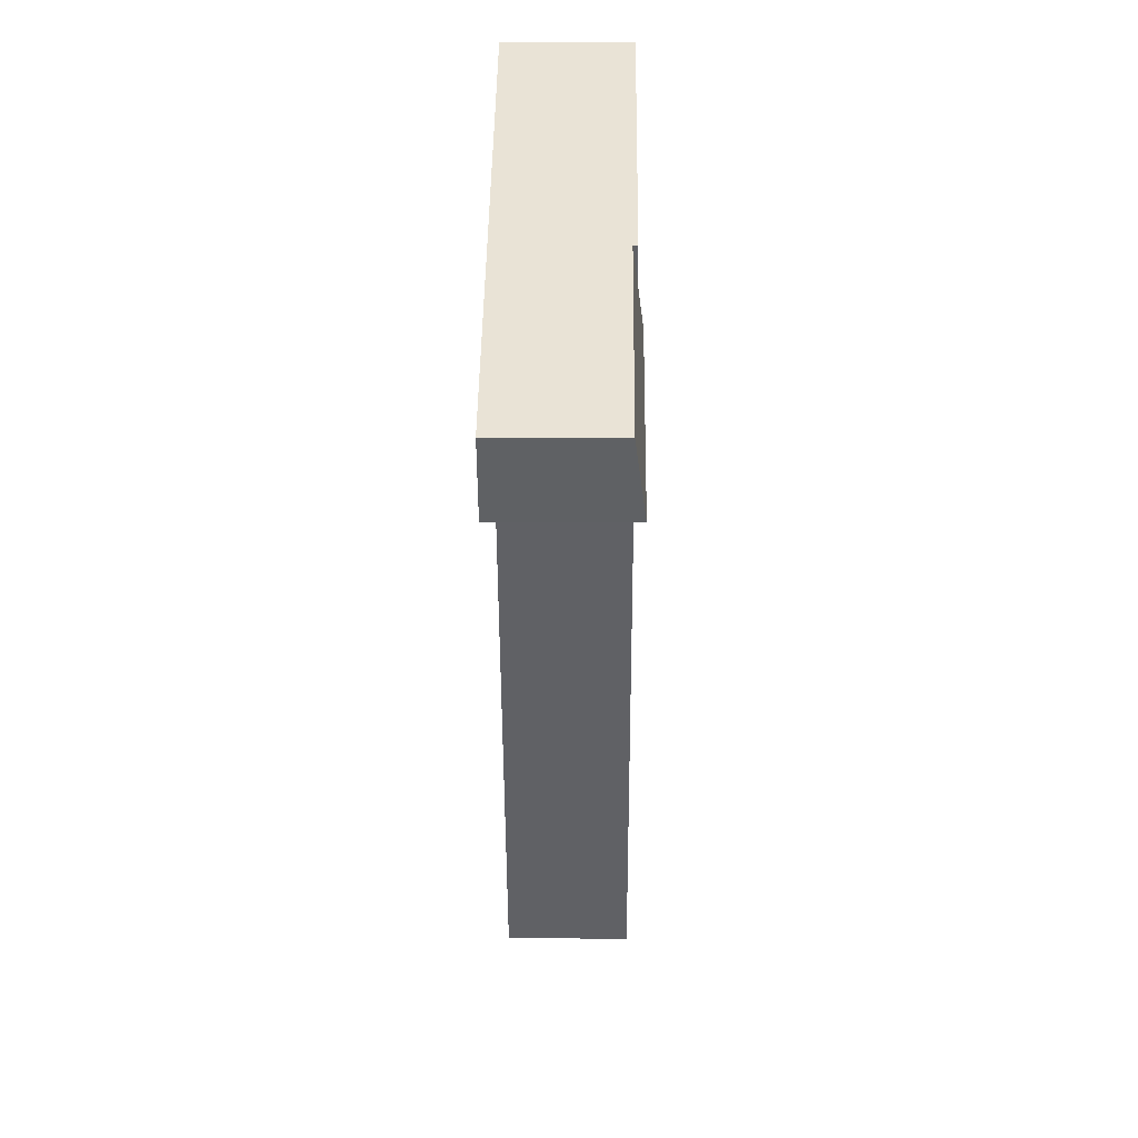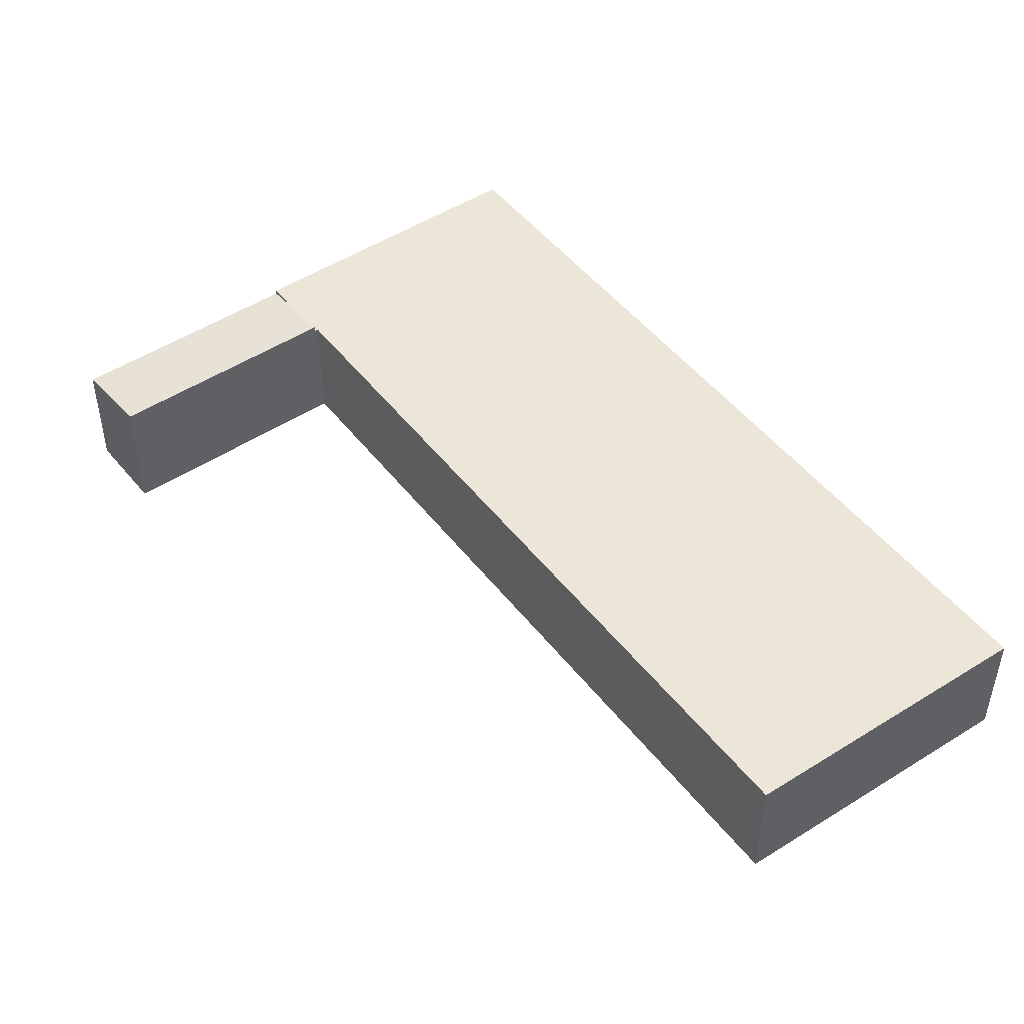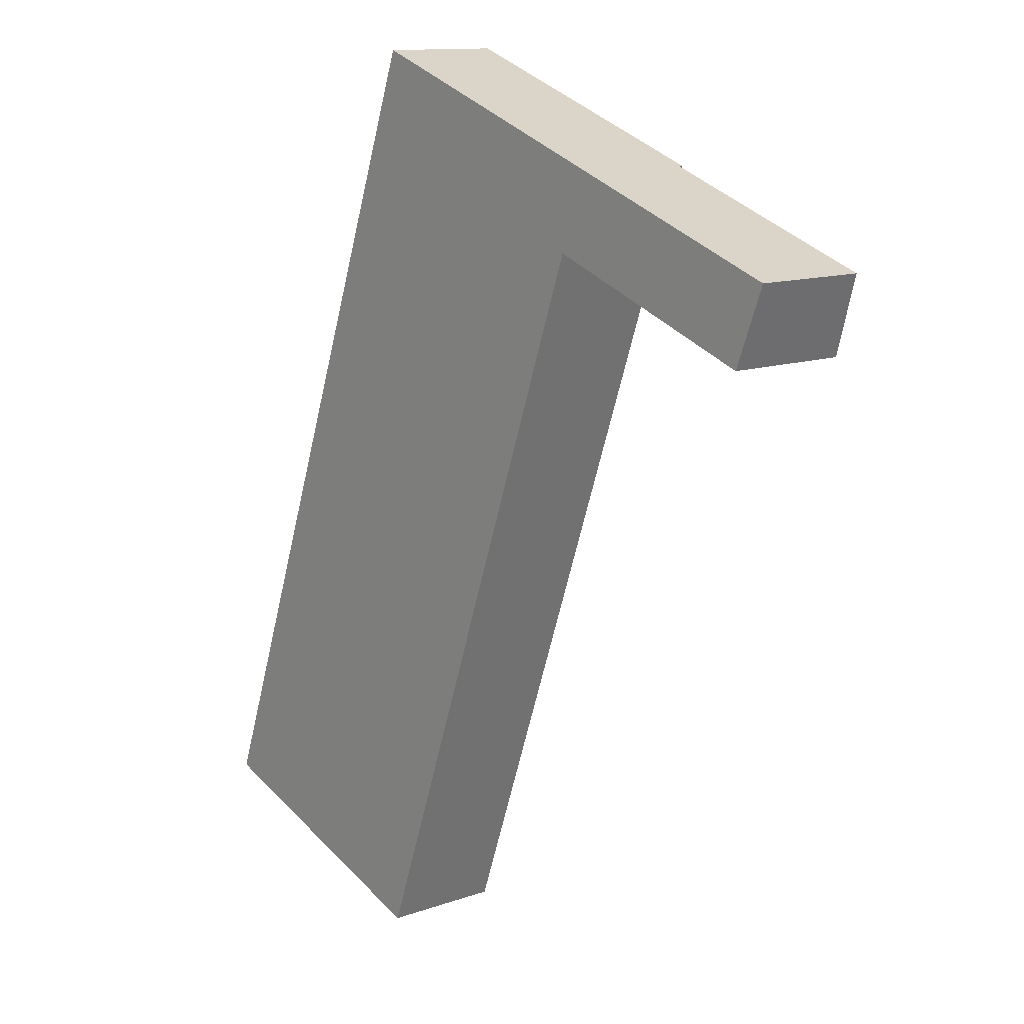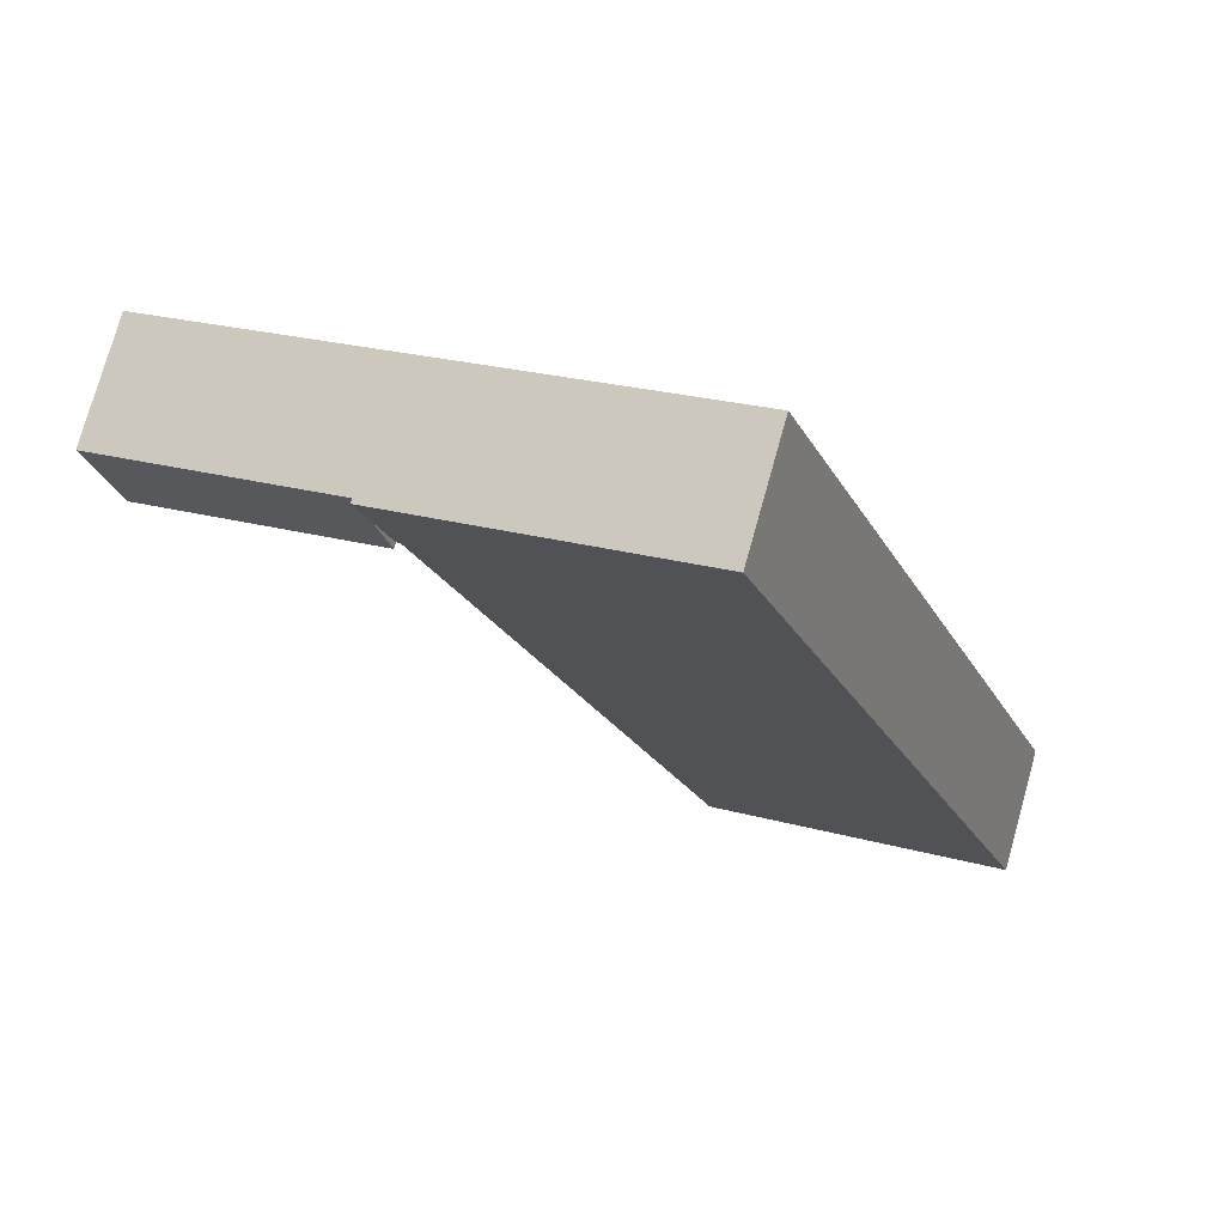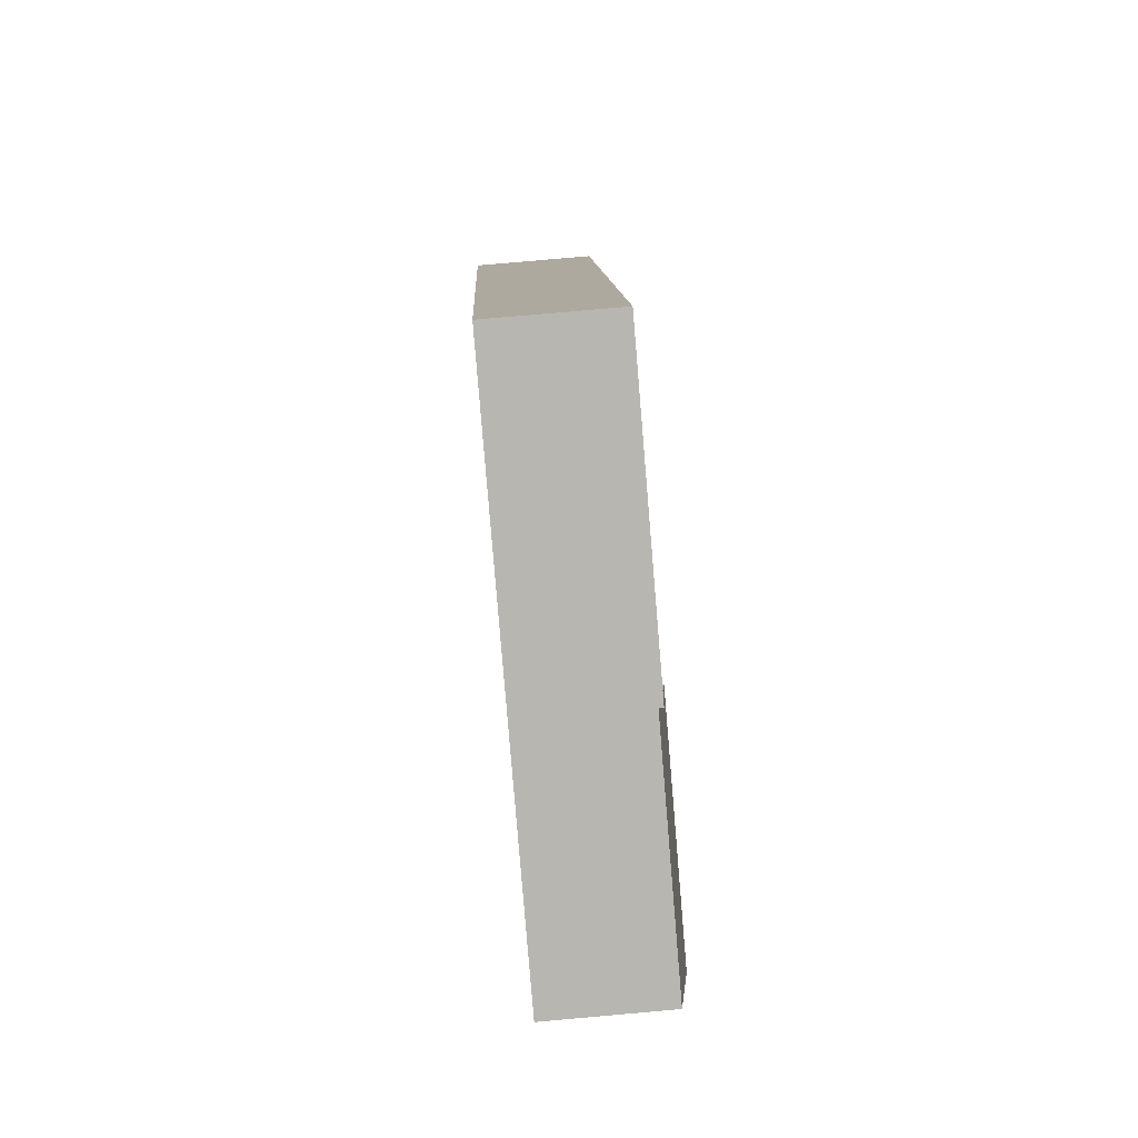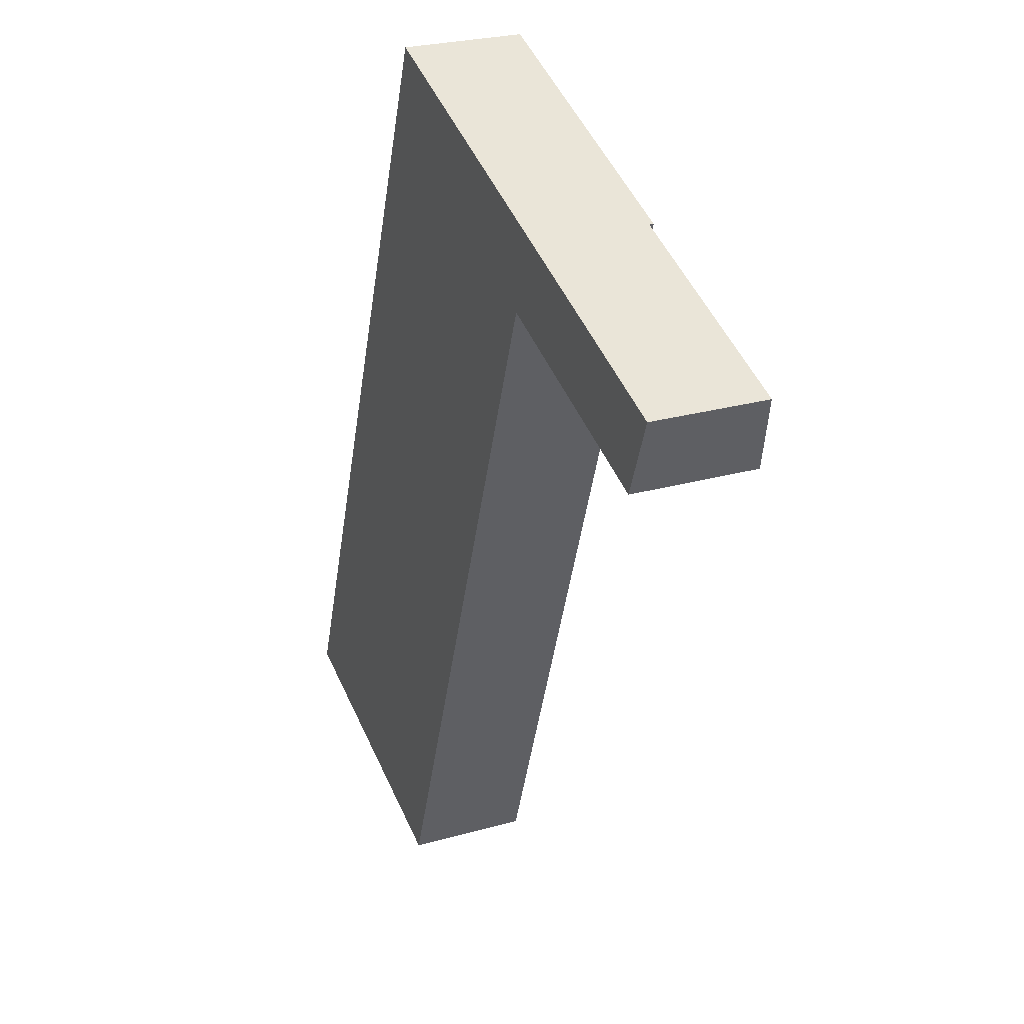
<metadata>
{"format":"obj","ext":"obj","renderer":"f3d","projection":"perspective","resolution":1024,"background":"white","views":[{"elev":22.8,"azim":90.7,"up":"+Z"},{"elev":48.6,"azim":163.8,"up":"+Y"},{"elev":12.4,"azim":50.4,"up":"+Z"},{"elev":76.2,"azim":-164.3,"up":"+Z"},{"elev":79.3,"azim":85.0,"up":"+Z"},{"elev":26.0,"azim":65.8,"up":"+Z"}]}
</metadata>
<code>
v  21.88 4.909 24.91
v  31.84 4.527 24.8
v  30.66 4.914 21.74
v  30.78 4.527 25.17
v  22.49 4.698 26.58
v  22.99 4.527 27.95
v  22.99 -1.711e-15 27.95
v  30.78 -1.541e-15 25.17
v  31.84 -1.518e-15 24.8
v  30.66 -1.331e-15 21.74
v  21.88 -1.525e-15 24.91
v  22.49 -1.628e-15 26.58
v  11.67 4.698 31.98
v  22.99 4.698 27.95
v  21.88 4.698 24.91
v  21.75 4.698 24.95
v  21.72 4.698 24.88
v  11.35 4.698 -3.851
v  0 4.698 2.877e-16
v  10.54 4.698 28.86
v  11.67 -1.958e-15 31.98
v  10.54 -1.767e-15 28.86
v  0 0 0
v  21.75 -1.528e-15 24.95
v  11.35 2.358e-16 -3.851
v  21.72 -1.524e-15 24.88
g defaultobject
f 1 2 3
f 2 1 4
f 4 1 5
f 4 5 6
f 7 4 6
f 4 7 8
f 4 8 2
f 2 8 9
f 2 10 3
f 10 2 9
f 10 1 3
f 1 10 11
f 11 5 1
f 5 11 6
f 6 11 7
f 7 11 12
f 8 10 9
f 10 8 11
f 11 8 12
f 12 8 7
f 5 13 14
f 13 5 15
f 13 15 16
f 13 16 17
f 13 17 18
f 13 18 19
f 13 19 20
f 20 21 13
f 21 20 22
f 22 20 19
f 22 19 23
f 21 14 13
f 14 21 7
f 7 5 14
f 5 7 15
f 15 7 11
f 11 7 12
f 24 17 16
f 17 24 18
f 18 24 25
f 25 24 26
f 11 16 15
f 16 11 24
f 25 19 18
f 19 25 23
f 25 22 23
f 22 25 21
f 21 25 26
f 21 26 24
f 21 24 7
f 7 24 11
f 7 11 12

</code>
